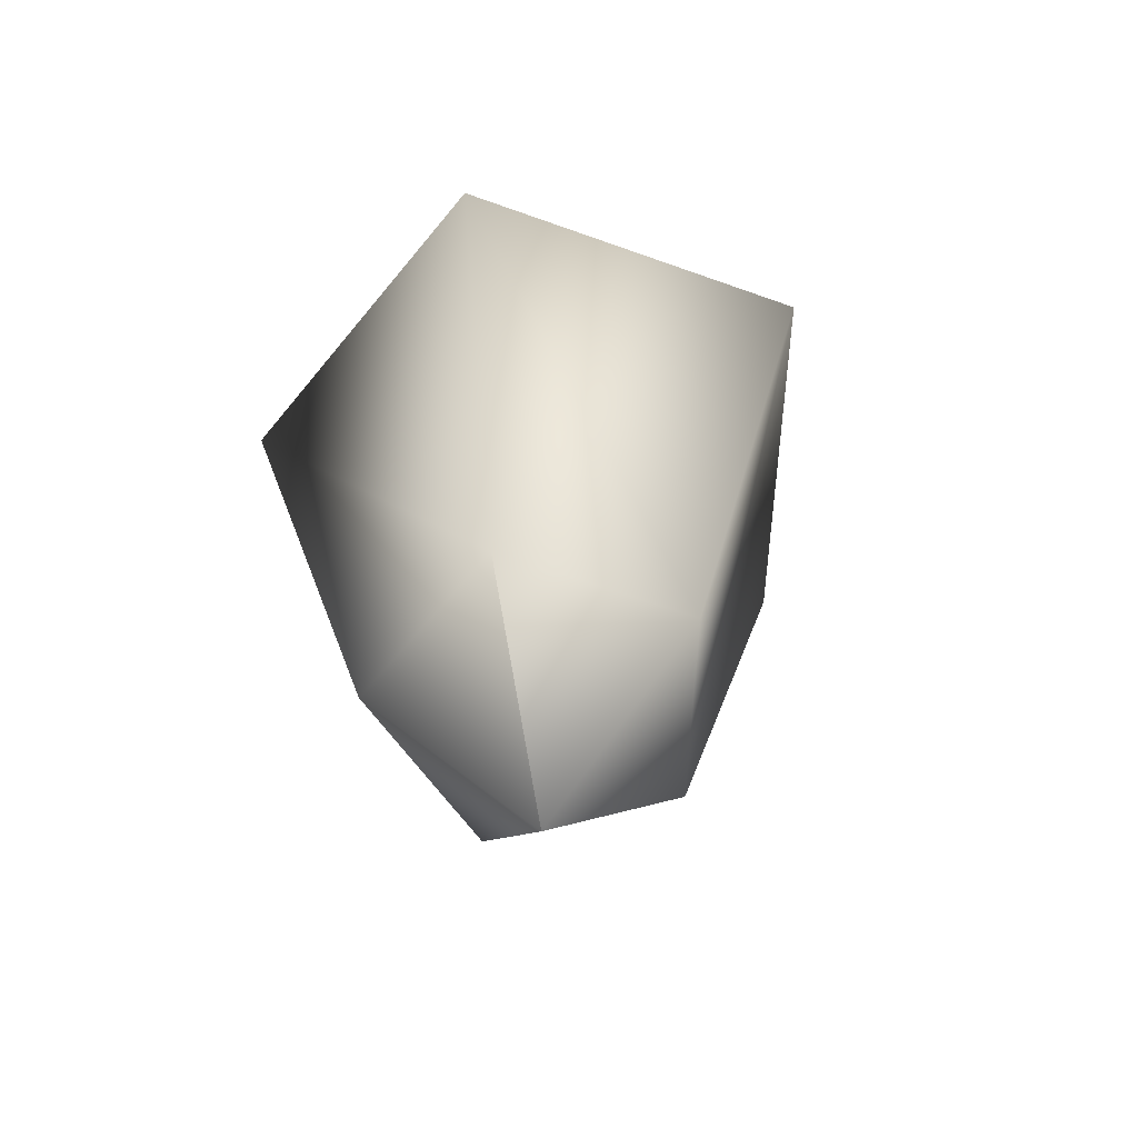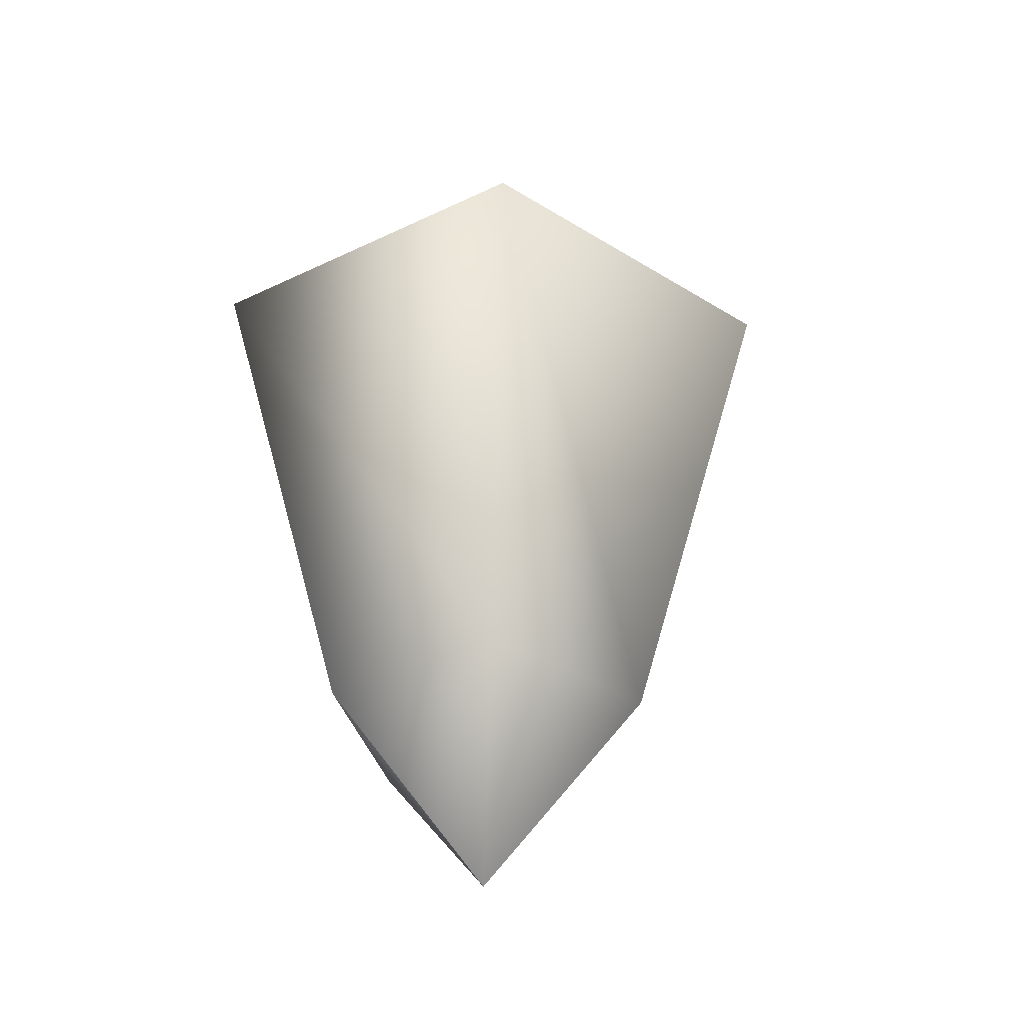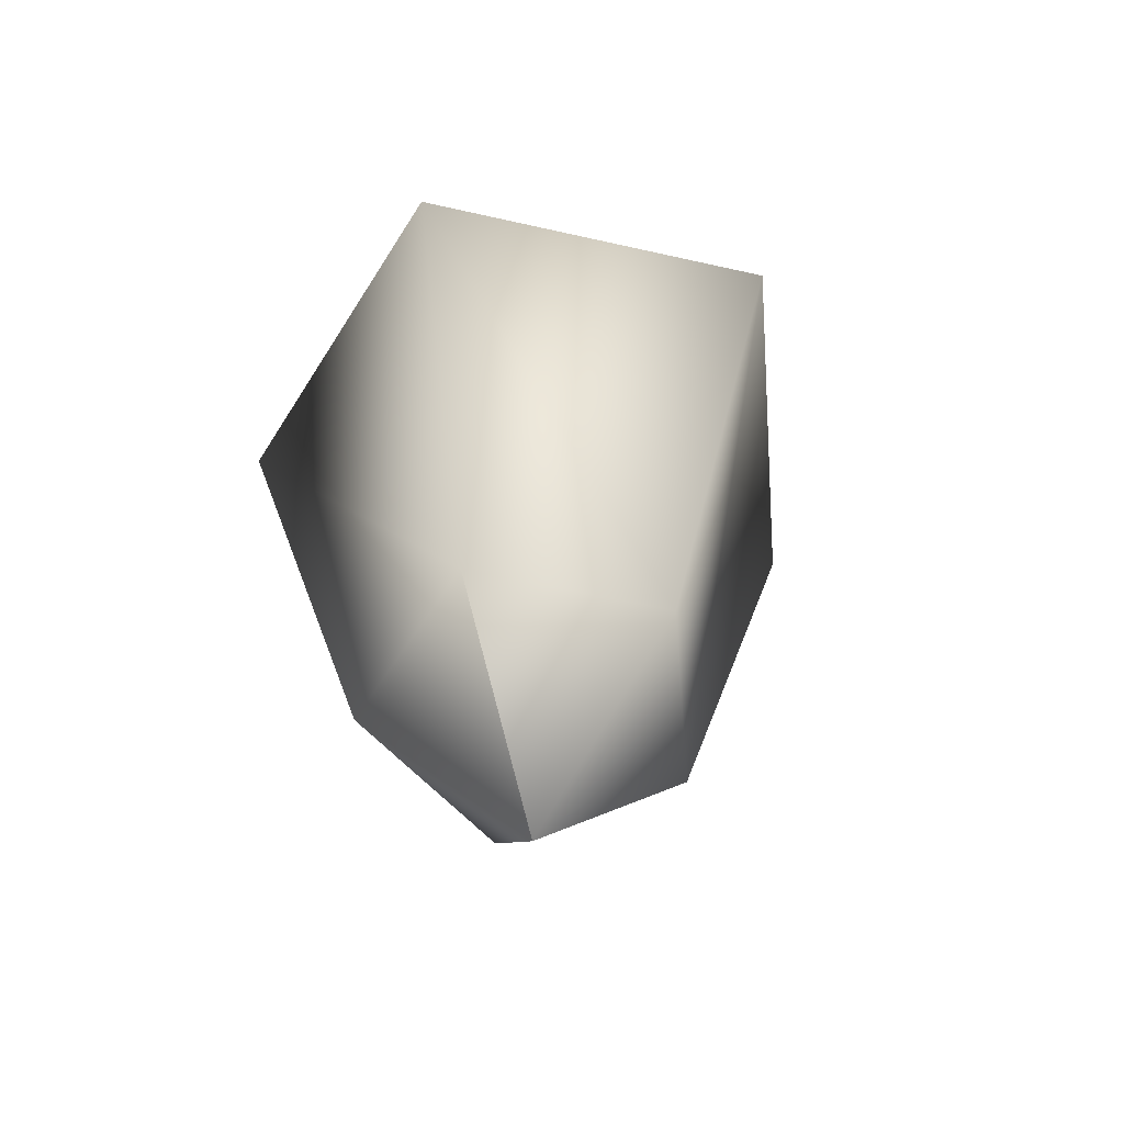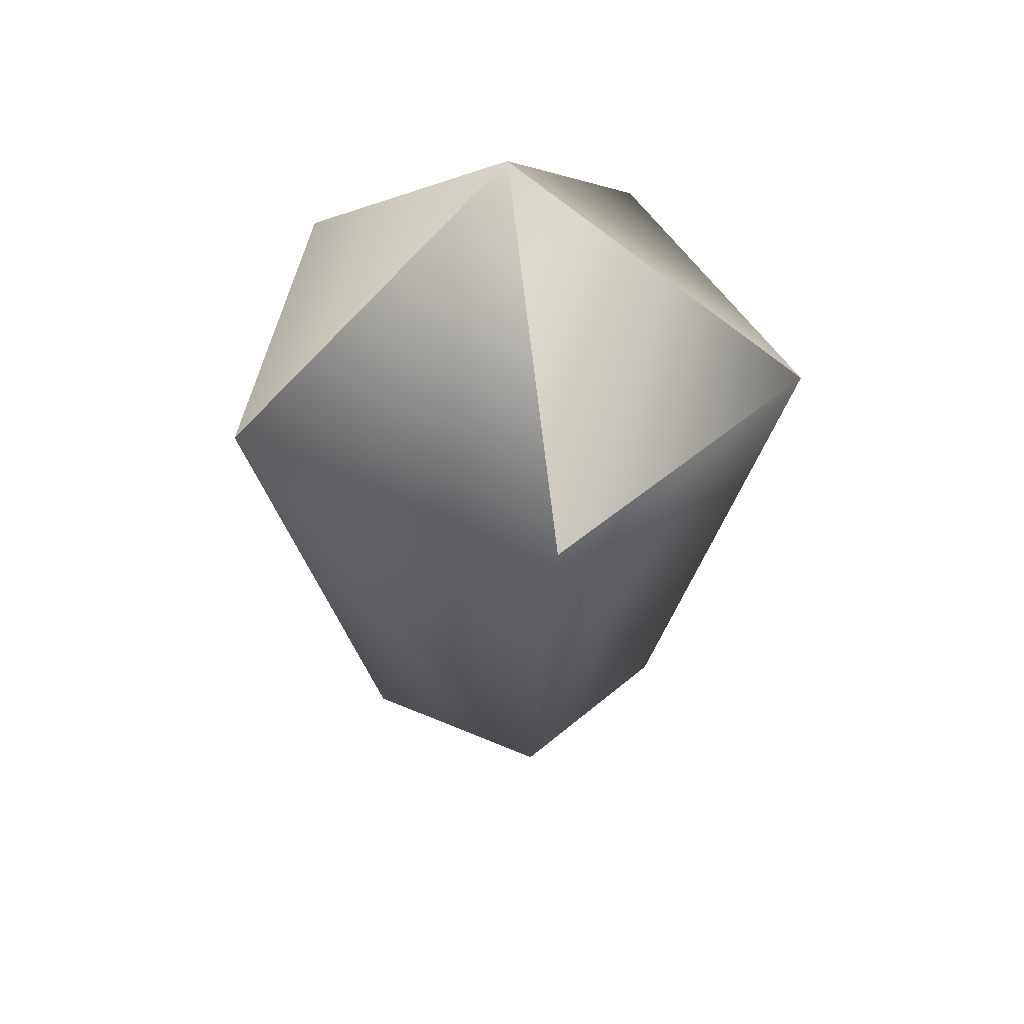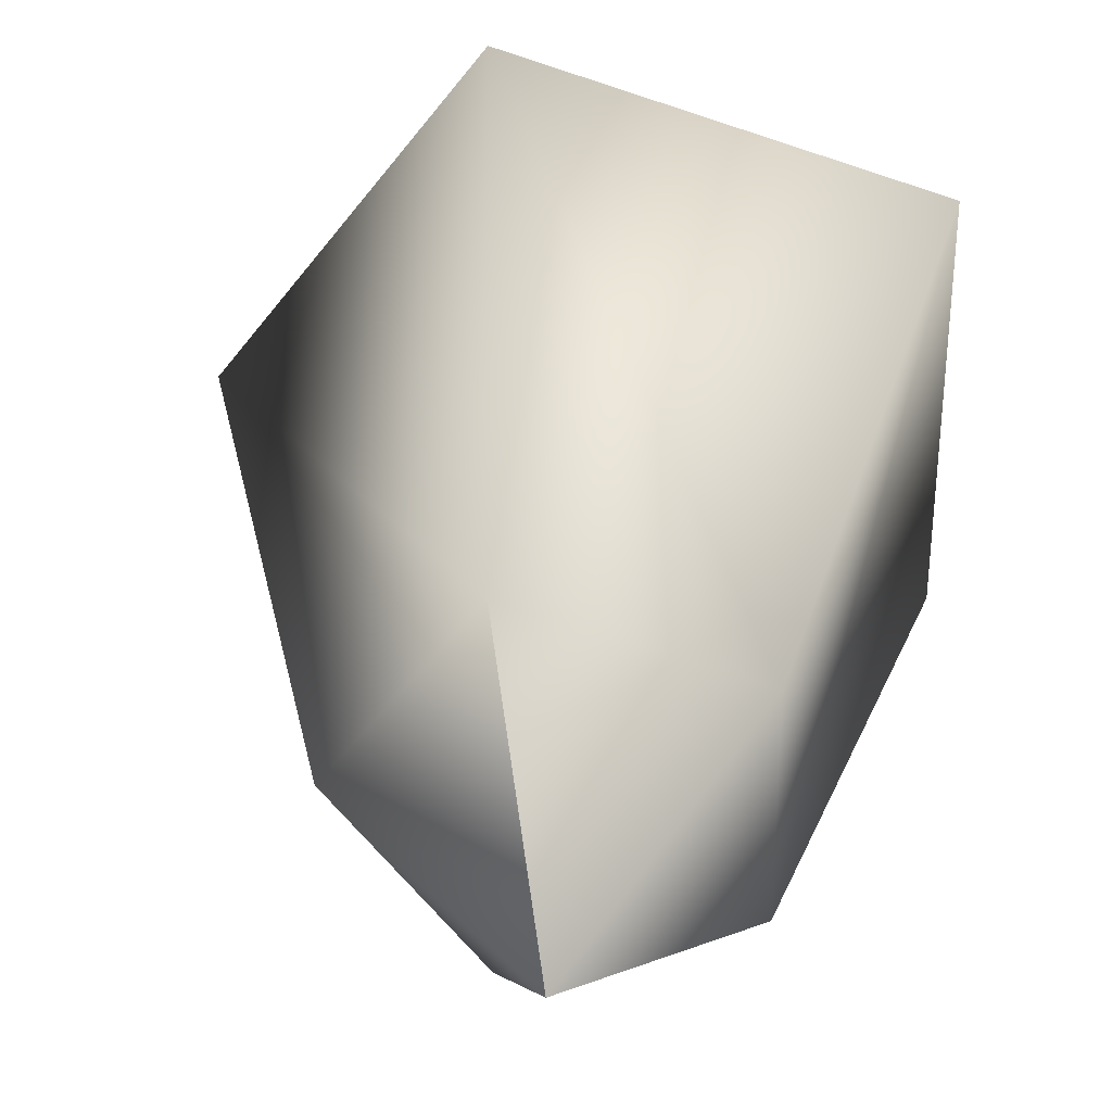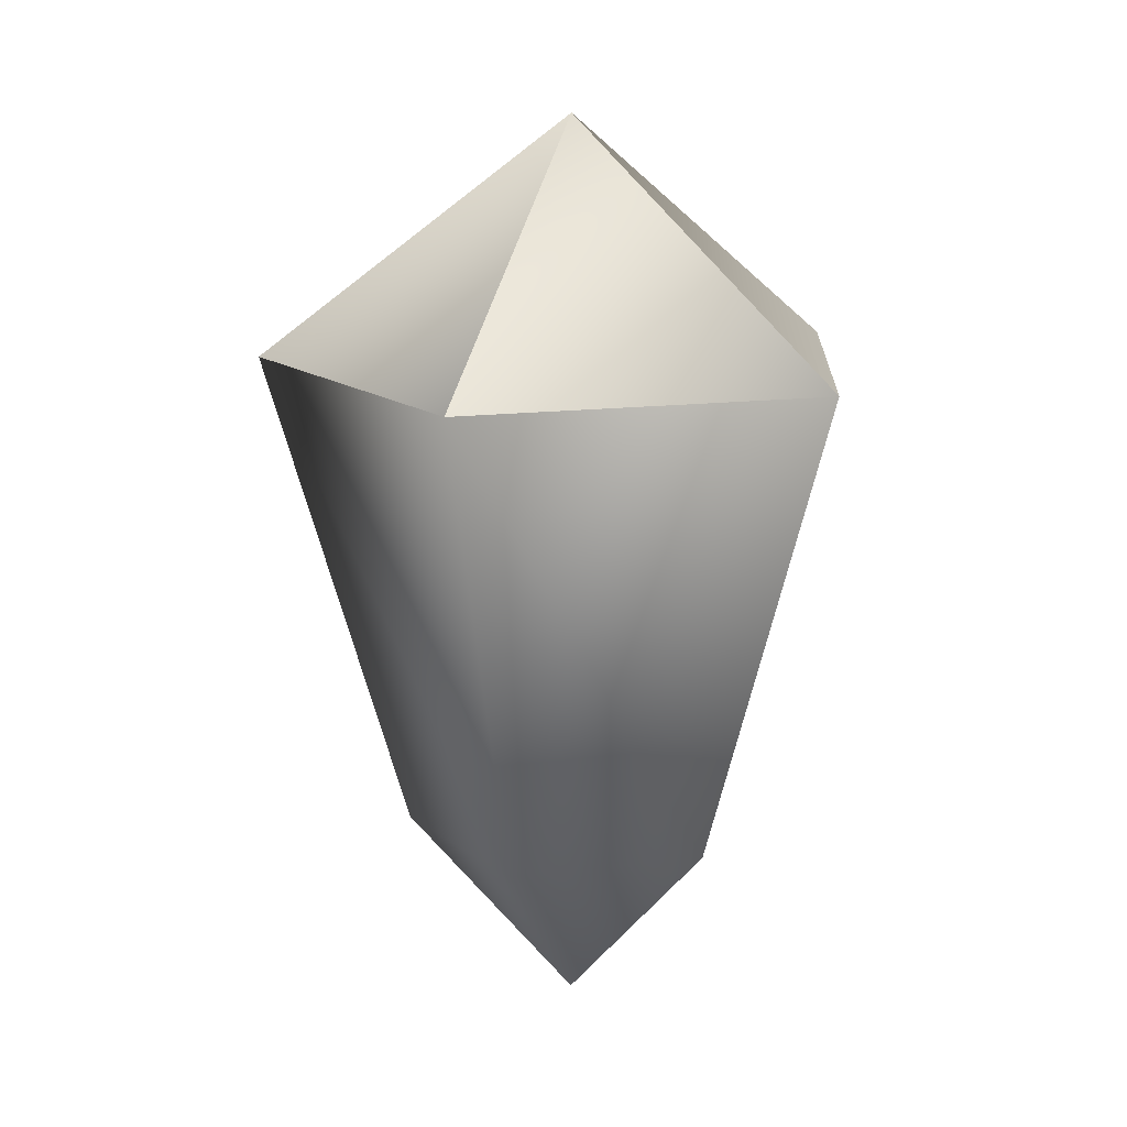
<metadata>
{"format":"obj","ext":"obj","renderer":"f3d","projection":"perspective","resolution":1024,"background":"white","views":[{"elev":-58.7,"azim":141.5,"up":"+Y"},{"elev":-35.4,"azim":-165.5,"up":"+Y"},{"elev":-56.4,"azim":148.6,"up":"+Y"},{"elev":44.6,"azim":-99.0,"up":"+Y"},{"elev":36.1,"azim":4.5,"up":"+Z"},{"elev":14.9,"azim":74.9,"up":"+Y"}]}
</metadata>
<code>
g CouragePoint_20
v 0.281 61.55 -0.9421
v 14.07 48.01 -10.96
v -4.984 48.01 -17.15
v 14.07 48.01 -10.96
v 7.14 15.49 -5.925
v -2.339 15.49 -9.005
v -4.984 48.01 -17.15
v 7.14 15.49 -5.925
v 0.281 6.172 -0.9421
v -2.339 15.49 -9.005
v 0.281 61.55 -0.9421
v 14.07 48.01 9.073
v 14.07 48.01 -10.96
v 14.07 48.01 9.073
v 7.14 15.49 4.041
v 7.14 15.49 -5.925
v 14.07 48.01 -10.96
v 7.14 15.49 4.041
v 0.281 6.172 -0.9421
v 7.14 15.49 -5.925
v 0.281 61.55 -0.9421
v -4.984 48.01 15.26
v 14.07 48.01 9.073
v -4.984 48.01 15.26
v -2.339 15.49 7.121
v 7.14 15.49 4.041
v 14.07 48.01 9.073
v -2.339 15.49 7.121
v 0.281 6.172 -0.9421
v 7.14 15.49 4.041
v 0.281 61.55 -0.9421
v -16.76 48.01 -0.9421
v -4.984 48.01 15.26
v -16.76 48.01 -0.9421
v -8.197 15.49 -0.9421
v -2.339 15.49 7.121
v -4.984 48.01 15.26
v -8.197 15.49 -0.9421
v 0.281 6.172 -0.9421
v -2.339 15.49 7.121
v 0.281 61.55 -0.9421
v -4.984 48.01 -17.15
v -16.76 48.01 -0.9421
v -4.984 48.01 -17.15
v -2.339 15.49 -9.005
v -8.197 15.49 -0.9421
v -16.76 48.01 -0.9421
v -2.339 15.49 -9.005
v 0.281 6.172 -0.9421
v -8.197 15.49 -0.9421
v 17.63 48.6 -13.55
v 0.281 65.14 -0.9421
v -6.346 48.6 -21.34
v 9.66 15.24 -7.756
v 17.63 48.6 -13.55
v -3.301 15.24 -11.97
v -6.346 48.6 -21.34
v 0.281 2.269 -0.9421
v 9.66 15.24 -7.756
v -3.301 15.24 -11.97
v 17.63 48.6 11.66
v 0.281 65.14 -0.9421
v 17.63 48.6 -13.55
v 9.66 15.24 5.872
v 17.63 48.6 11.66
v 9.66 15.24 -7.756
v 17.63 48.6 -13.55
v 0.281 2.269 -0.9421
v 9.66 15.24 5.872
v 9.66 15.24 -7.756
v -6.345 48.6 19.45
v 0.281 65.14 -0.9421
v 17.63 48.6 11.66
v -3.302 15.24 10.08
v -6.345 48.6 19.45
v 9.66 15.24 5.872
v 17.63 48.6 11.66
v 0.281 2.269 -0.9421
v -3.302 15.24 10.08
v 9.66 15.24 5.872
v -21.16 48.6 -0.9418
v 0.281 65.14 -0.9421
v -6.345 48.6 19.45
v -11.31 15.24 -0.9422
v -21.16 48.6 -0.9418
v -3.302 15.24 10.08
v -6.345 48.6 19.45
v 0.281 2.269 -0.9421
v -11.31 15.24 -0.9422
v -3.302 15.24 10.08
v -6.346 48.6 -21.34
v 0.281 65.14 -0.9421
v -21.16 48.6 -0.9418
v -3.301 15.24 -11.97
v -6.346 48.6 -21.34
v -11.31 15.24 -0.9422
v -21.16 48.6 -0.9418
v 0.281 2.269 -0.9421
v -3.301 15.24 -11.97
v -11.31 15.24 -0.9422
f 1 2 3
f 6 4 5
f 4 6 7
f 16 14 15
f 14 16 17
f 26 24 25
f 24 26 27
f 36 34 35
f 34 36 37
f 46 44 45
f 44 46 47
f 54 55 56
f 57 56 55
f 64 65 66
f 67 66 65
f 74 75 76
f 77 76 75
f 84 85 86
f 87 86 85
f 94 95 96
f 97 96 95
f 8 9 10
f 11 12 13
f 18 19 20
f 21 22 23
f 28 29 30
f 31 32 33
f 38 39 40
f 41 42 43
f 48 49 50
f 51 52 53
f 58 59 60
f 61 62 63
f 68 69 70
f 71 72 73
f 78 79 80
f 81 82 83
f 88 89 90
f 91 92 93
f 98 99 100

</code>
